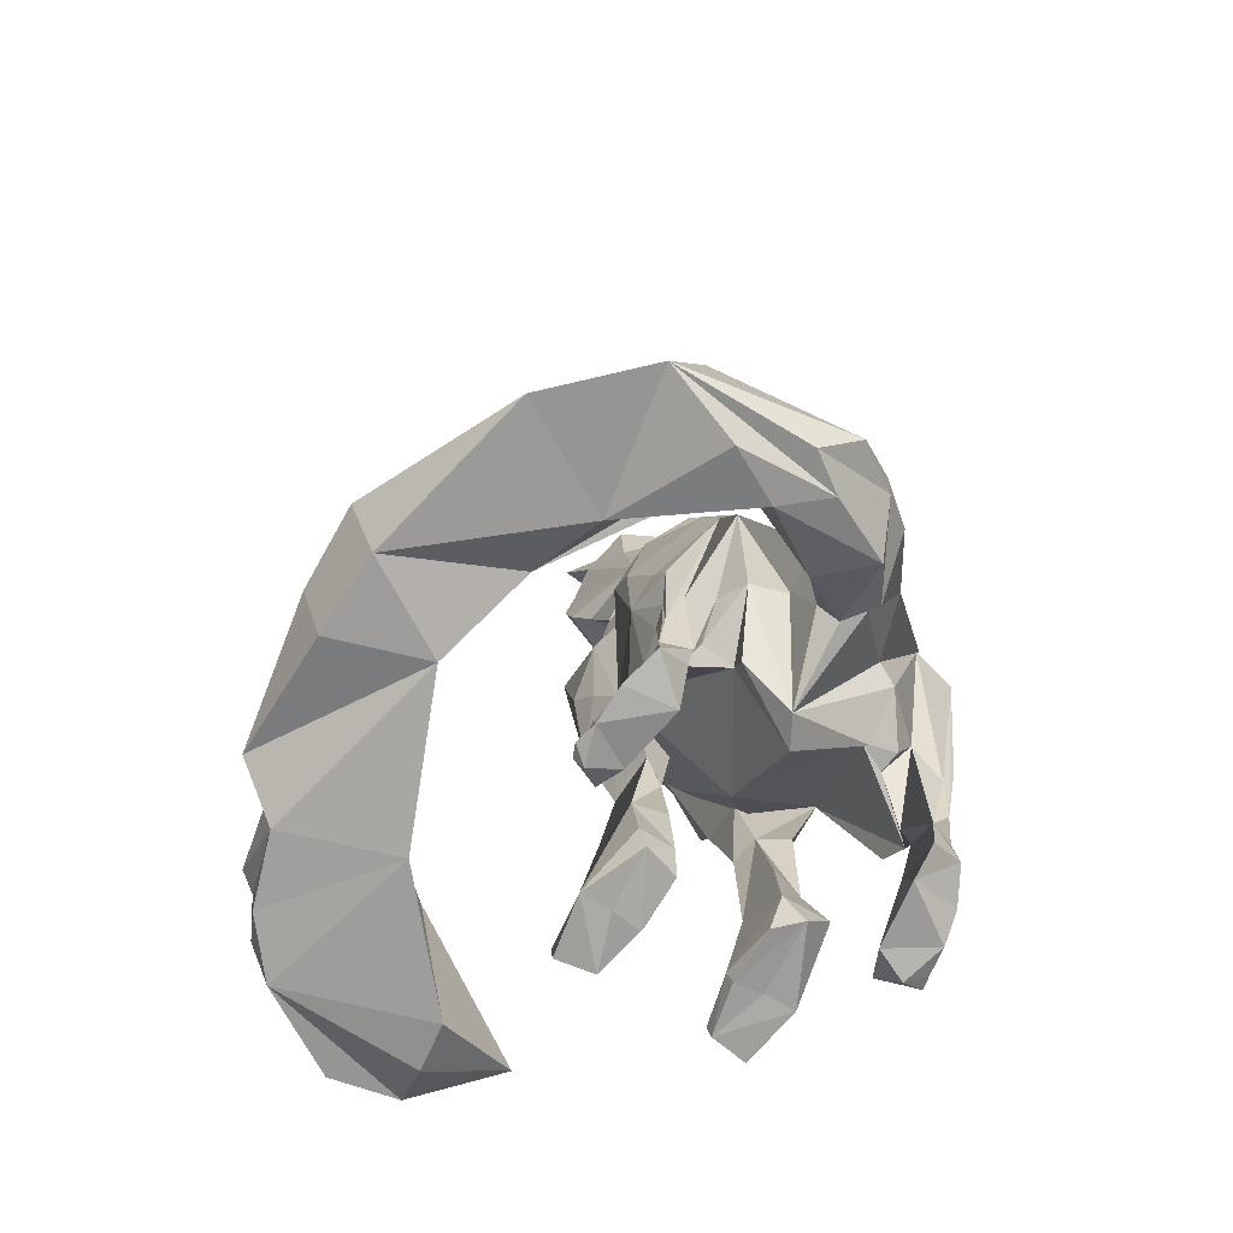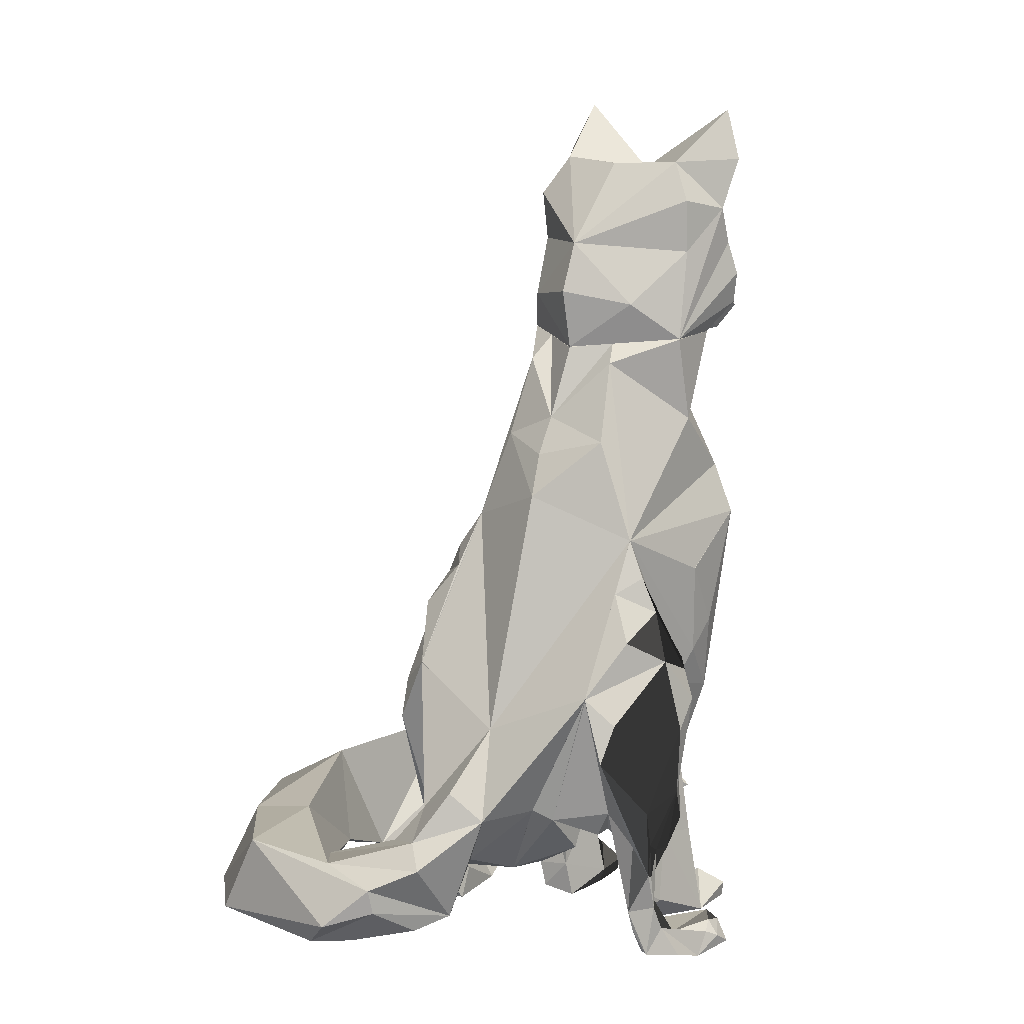
<metadata>
{"format":"obj","ext":"obj","renderer":"f3d","projection":"perspective","resolution":1024,"background":"white","views":[{"elev":-70.2,"azim":-31.1,"up":"+Y"},{"elev":11.6,"azim":38.5,"up":"+Y"}]}
</metadata>
<code>
v 0.2557 1.376 -0.5055
v 0.3057 1.541 -0.5055
v 0.2607 1.431 -0.7105
v -0.07933 1.431 -0.7105
v -0.1243 1.541 -0.5055
v -0.08433 1.376 -0.5055
v 0.1757 1.216 -0.8355
v 0.09567 1.166 -0.3655
v 0.1457 1.446 -0.9055
v -0.03433 1.696 -0.5255
v 0.04567 1.446 -0.9055
v 0.09817 1.321 -0.9155
v 0.02567 1.216 -0.8355
v 0.1007 1.216 -0.8355
v 0.2057 1.696 -0.5255
v 0.2257 1.321 -0.9155
v -0.02933 1.321 -0.9155
v -0.3843 1.396 -0.3755
v -0.3961 1.531 -0.4163
v -0.2943 1.266 0.004456
v 0.09567 1.166 -0.3655
v 0.4957 1.256 -0.03554
v 0.07567 2.006 -0.3555
v 0.472 2.277 -0.4369
v 0.3857 2.046 -0.1455
v 0.4657 1.266 -0.3055
v 0.5257 1.396 -0.4355
v 0.3107 1.281 -0.4005
v 0.2807 1.216 -0.3355
v 0.3332 1.416 0.1245
v 0.4757 1.646 -0.1155
v 0.5249 1.675 -0.3816
v 0.5287 1.834 -0.3221
v 0.2057 1.696 -0.5255
v -0.2835 2.292 -0.4281
v -0.3485 2.055 -0.4111
v -0.2689 2.239 -0.4268
v -0.3617 1.858 -0.2853
v -0.3734 1.668 -0.377
v -0.03433 1.696 -0.5255
v 0.5005 1.976 -0.3975
v 0.4672 1.845 -0.3538
v 0.08567 1.886 -0.4655
v 0.08567 1.696 -0.5255
v 0.3057 1.856 -0.4255
v -0.1743 1.866 -0.4055
v 0.01067 1.966 -0.3705
v 0.08567 2.036 -0.08554
v -0.2243 2.056 -0.1555
v 0.1207 1.981 -0.3705
v 0.4489 2.207 -0.4412
v -0.298 1.862 -0.3254
v 0.08387 1.531 -0.5063
v 0.5539 1.531 -0.4163
v 0.3907 1.386 -0.4705
v -0.3243 1.286 -0.3055
v 0.5554 2.056 -0.4095
v -0.4026 2.085 -0.4167
v -0.2943 1.676 -0.07554
v -0.3143 1.886 -0.06554
v 0.4757 1.876 -0.1055
v 0.08567 1.376 -0.5055
v -0.08433 1.376 -0.5055
v -0.2343 1.386 -0.4405
v 0.2557 1.376 -0.5055
v -0.1143 1.226 -0.3355
v -0.1443 1.281 -0.3705
v 0.1757 1.271 -0.4355
v -0.1243 1.541 -0.5055
v 0.3057 1.541 -0.5055
v 0.5205 2.056 -0.4175
v 0.08067 1.216 0.2445
v -0.1768 1.436 0.1545
v 0.07317 1.686 0.2045
v 0.06692 1.471 0.2795
v 0.5233 -0.3456 -0.004013
v 0.5243 -0.2822 0.7125
v 0.5143 0.3859 0.3635
v -0.3666 -0.3469 -0.004012
v -0.2731 0.4258 0.4532
v -0.3374 -0.2249 0.8102
v 0.3547 -0.9271 0.4891
v 0.3748 1.064 -0.1849
v 0.2776 1.159 -0.2634
v 0.09062 1.055 -0.2222
v 0.4408 -0.1665 -0.2517
v 0.07464 -0.8938 0.05587
v 0.08567 -0.4639 0.8345
v 0.5044 0.8845 -0.1051
v 0.285 1.154 0.214
v 0.4944 1.253 -0.03535
v -0.1438 1.144 0.2339
v -0.3332 0.8546 -0.1351
v -0.2933 1.263 0.004541
v 0.06565 0.9044 0.3635
v 0.2402 1.234 0.1292
v 0.4657 1.266 -0.3055
v 0.05567 1.303 0.07434
v -0.3243 1.286 -0.3055
v 0.0806 1.214 0.2439
v -0.1188 1.243 0.1192
v -0.2235 1.074 -0.1949
v 0.493 0.6341 -0.3523
v 0.08811 0.7304 -0.413
v 0.08559 0.4457 -0.494
v -0.3156 0.6535 -0.3473
v -0.1734 0.8047 0.3584
v 0.09559 0.5655 0.5428
v -0.1163 1.169 -0.2634
v 0.2807 1.216 -0.3355
v -0.1143 1.226 -0.3355
v 0.09567 1.166 -0.3655
v 0.3447 0.8148 0.3585
v 0.5793 0.4166 -0.3667
v -0.3678 -0.3296 -0.00543
v 0.5894 0.1953 -0.05147
v 0.07044 0.03059 -0.3544
v 0.3597 0.381 -0.4827
v 0.2752 0.2538 -0.4891
v -0.4458 0.2073 -0.06013
v -0.4178 0.4451 -0.3518
v -0.119 0.2524 -0.499
v 0.08537 0.2366 -0.4116
v -0.1711 0.3754 -0.4528
v -0.2261 0.2708 -0.4116
v 0.07189 -0.1665 -0.2816
v 0.3529 -0.8707 0.7141
v 0.08559 -0.7409 0.8422
v 0.0706 0.7449 0.4581
v 0.07013 -1.217 0.4196
v -0.1965 -0.9505 0.5017
v -0.218 -1.088 0.5772
v -0.002112 -1.229 0.5507
v 0.346 -1.053 0.5322
v -0.2971 -0.8422 0.7673
v 0.511 -1.566 -0.2755
v 0.471 -1.436 0.02446
v 0.431 -1.131 -0.06554
v 0.241 -1.516 -0.2955
v 0.281 -1.201 -0.2255
v 0.281 -1.416 0.01446
v 0.381 -1.566 -0.2755
v 0.361 -1.561 0.03446
v 0.5793 0.4166 -0.3667
v 0.5909 0.195 -0.05171
v 0.03104 0.1636 -0.06554
v 0.371 -1.444 -0.4555
v 0.471 -1.516 -0.5355
v 0.281 -1.141 -0.01554
v 0.401 -0.7764 -0.2255
v 0.511 -0.4214 -0.2655
v 0.251 -0.7764 -0.2055
v 0.221 -0.4414 -0.1255
v 0.281 -0.7464 -0.09554
v 0.5199 -0.3574 0.0008785
v 0.391 -0.7664 -0.01554
v 0.5151 0.3877 0.3633
v 0.5601 -0.204 -0.09381
v 0.3909 -0.0575 -0.3667
v 0.241 -0.3414 -0.3355
v 0.07044 0.03059 -0.3544
v 0.451 -1.161 -0.2455
v 0.2752 0.2538 -0.4891
v 0.291 -0.06386 -0.4605
v 0.5703 -0.08052 -0.2085
v 0.521 0.04364 0.2145
v 0.411 -1.394 -0.2255
v 0.261 -1.579 -0.05054
v 0.381 -1.506 -0.5355
v 0.291 -1.526 -0.5055
v 0.306 -1.591 -0.5005
v 0.466 -1.581 -0.5305
v 0.261 -1.581 -0.2855
v -0.279 -1.126 -0.06554
v -0.279 -1.431 -0.01554
v -0.359 -1.561 -0.2755
v -0.129 -1.411 -0.02554
v -0.139 -1.146 -0.2455
v -0.08896 -1.511 -0.2955
v -0.249 -1.546 -0.01554
v -0.229 -1.561 -0.2755
v 0.121 0.1686 -0.06554
v -0.4473 0.207 -0.06039
v -0.4178 0.4451 -0.3518
v -0.319 -1.511 -0.5355
v -0.219 -1.439 -0.4555
v -0.139 -1.126 -0.03554
v -0.09896 -0.7714 -0.2055
v -0.359 -0.4164 -0.2655
v -0.249 -0.7714 -0.2255
v -0.129 -0.7414 -0.09554
v -0.07896 -0.3664 -0.09554
v -0.3678 -0.3488 -0.004121
v -0.239 -0.7614 -0.01554
v -0.09896 -0.3364 -0.3155
v -0.2441 -0.02568 -0.3492
v 0.07044 0.03059 -0.3544
v -0.299 -1.156 -0.2455
v -0.119 0.2524 -0.499
v -0.139 -0.05886 -0.4605
v -0.4473 -0.05303 -0.2104
v -0.319 0.02864 0.2745
v -0.219 -1.319 -0.2955
v -0.109 -1.574 -0.05054
v -0.229 -1.501 -0.5355
v -0.139 -1.521 -0.5055
v -0.154 -1.586 -0.5005
v -0.314 -1.576 -0.5305
v -0.109 -1.576 -0.2855
v -0.418 -0.1853 -0.1088
v -0.5743 -0.7039 0.4245
v -0.4783 -0.8932 0.2492
v -0.3678 -0.3488 -0.004121
v -0.5264 -1.078 0.5723
v -0.4805 -0.9323 0.6328
v -0.4251 -1.272 0.5848
v -0.5146 -0.9759 0.4946
v -0.4862 -1.004 0.3648
v -0.5204 -0.1643 0.2963
v -0.5886 -0.2713 0.3327
v -0.5543 -0.7639 0.6295
v -0.5309 -0.933 0.5668
v -0.3376 -0.934 0.513
v -0.1965 -0.9505 0.5017
v -0.4842 -0.1193 0.2688
v -0.3385 -0.2264 0.8124
v -0.2743 0.4261 0.4545
v -0.3039 0.1997 0.5842
v -0.3865 0.2646 0.475
v -0.4429 -0.5008 0.8347
v -0.4661 -0.3373 0.7646
v -0.5993 -0.4039 0.4395
v -0.5636 -0.6423 0.5596
v -0.5345 -1.238 0.5373
v -0.5306 -1.09 0.5554
v -0.5493 -0.08386 0.4945
v -0.4033 0.1999 0.4186
v -0.4436 0.01334 0.644
v -0.5703 -1.469 0.5936
v -0.5436 -1.35 0.4884
v -0.4305 -1.188 0.4518
v -0.3981 -1.098 0.4486
v -0.413 -1.372 0.3853
v -0.4037 -1.506 0.4501
v -0.4328 -1.369 0.558
v -0.553 -1.389 0.4072
v -0.6172 -1.507 0.4272
v -0.6231 -1.527 0.2712
v -0.6149 -1.426 0.2382
v -0.5618 -1.363 0.1411
v -0.4471 -1.494 0.1681
v -0.6139 -1.474 0.1846
v -0.5912 -1.416 0.09127
v -0.597 -1.392 0.179
v -0.4948 -1.478 0.05448
v -0.574 -1.534 0.1156
v -0.6455 -1.521 0.1778
v -0.6206 -1.501 0.1152
v -0.4686 0.1231 0.4556
v -0.4323 -0.04631 0.2727
v -0.353 -0.7976 0.6472
v -0.2971 -0.8422 0.7673
v -0.3185 -0.8852 0.6471
v 0.5233 -0.3556 -0.004013
v 0.664 -0.9417 0.1459
v 0.7601 -0.7523 0.3212
v 0.6109 -1.32 0.4815
v 0.6663 -0.9808 0.5295
v 0.7122 -1.126 0.469
v 0.672 -1.052 0.2615
v 0.7003 -1.024 0.3914
v 0.7744 -0.3297 0.2294
v 0.7062 -0.2128 0.1931
v 0.7167 -0.9814 0.4636
v 0.7401 -0.8123 0.5262
v 0.3547 -0.9271 0.4891
v 0.4634 -0.9624 0.4398
v 0.6699 -0.1678 0.1656
v 0.5243 -0.2749 0.7092
v 0.5923 0.2262 0.3718
v 0.5197 0.1613 0.481
v 0.5151 0.3877 0.3633
v 0.6519 -0.3858 0.6613
v 0.6287 -0.5493 0.7315
v 0.7494 -0.6908 0.4563
v 0.7851 -0.4523 0.3362
v 0.7164 -1.138 0.4522
v 0.7202 -1.286 0.4341
v 0.7351 -0.1323 0.3912
v 0.5891 0.1515 0.3153
v 0.6293 -0.03508 0.5408
v 0.7293 -1.399 0.3851
v 0.7061 -1.508 0.4703
v 0.5838 -1.147 0.3453
v 0.6162 -1.236 0.3485
v 0.6186 -1.418 0.4547
v 0.5895 -1.554 0.3468
v 0.5988 -1.421 0.2821
v 0.7388 -1.438 0.304
v 0.8089 -1.575 0.198
v 0.783 -1.536 0.324
v 0.8107 -1.475 0.135
v 0.7476 -1.412 0.0378
v 0.6328 -1.542 0.06485
v 0.8397 -1.503 0.0814
v 0.7828 -1.44 0.07578
v 0.777 -1.464 -0.01199
v 0.6806 -1.527 -0.04878
v 0.8313 -1.56 0.07451
v 0.7598 -1.582 0.01236
v 0.8464 -1.549 0.01197
v 0.6544 0.07469 0.3524
v 0.6181 -0.09473 0.1694
v 0.5387 -0.846 0.5439
v 0.4742 -0.9636 0.5338
v 0.3529 -0.8707 0.7141
v -0.09433 -1.034 0.8745
v -0.1443 -0.8039 0.8045
v -0.1543 -0.8339 1.014
v 0.06567 -1.054 0.9545
v 0.1857 -0.8339 1.014
v 0.2657 -0.8339 0.7545
v -0.002112 -1.229 0.5507
v -0.3385 -0.2264 0.8124
v 0.08567 -0.4639 0.8345
v -0.2343 -1.304 1.014
v 0.5357 -0.2639 0.7145
v 0.04567 -0.7139 1.074
v -0.01433 -1.114 0.8845
v -0.06433 -0.9339 1.204
v 0.02567 -1.304 1.054
v -0.06433 -1.354 1.194
v -0.6643 -1.134 1.184
v -0.5049 -1.457 1.198
v -0.2443 -0.9839 1.114
v 0.01567 -1.034 1.264
v -0.4243 -1.064 1.374
v -0.1543 -1.124 1.404
v -0.1443 -1.234 1.384
v -0.3349 -1.427 1.328
v -0.9443 -1.394 0.8545
v -1.045 -1.407 1.428
v -0.7249 -1.487 1.318
v -0.9243 -1.009 0.9745
v -1.046 -1.324 0.5574
v -0.8743 -1.044 1.404
v -0.3343 -1.304 1.514
v -0.4843 -1.434 1.434
v -1.384 -1.434 1.104
v -1.546 -1.486 0.3957
v -1.219 -1.059 1.024
v -1.253 -0.9448 0.3878
v -1.666 -1.176 0.406
v -1.174 -1.485 0.1732
v -1.228 -0.9501 -0.4016
v -1.563 -1.375 -0.501
v -1.559 -1.485 0.05233
v -1.659 -1.231 0.07251
v -1.395 -1.176 -0.6794
v -1.027 -1.076 -0.5378
v -1.465 -1.063 -0.4813
v -1.362 -1.501 -0.6371
v -1.345 -1.259 -0.9375
v -1.129 -1.223 -1.139
v -0.9134 -1.541 -0.4729
v -1.267 -1.506 -0.9391
v -0.5031 -1.55 -0.9568
v -0.7069 -1.055 -0.8216
v -0.9292 -1.252 -1.191
v -0.728 -1.189 -1.265
v -1.092 -1.53 -1.151
v -1.286 -1.382 -0.9383
v -1.208 -1.434 -1.079
v -0.4761 -1.531 -1.167
v -0.1407 -1.292 -1.123
v -0.5344 -1.148 -1.298
v -0.4299 -1.333 -1.41
v -0.7291 -1.443 -1.408
f 3 2 1
f 6 5 4
f 1 8 7
f 14 13 12 7
f 4 17 13
f 3 7 16
f 1 7 3
f 4 13 6
f 12 16 7
f 13 17 12
f 8 13 14
f 8 6 13
f 8 14 7
f 37 47 46
f 63 64 64 19
f 68 28 21
f 21 67 67 63
f 70 54 65
f 63 19 69
f 51 45 50
f 71 45 51
f 41 45 71
f 42 45 41
f 37 46 36
f 46 52 36
f 68 65 65 28
f 29 21 28
f 65 55 28
f 67 21 66
f 67 64 63
f 55 65 54
f 85 84 83
f 87 86 76
f 105 104 103
f 109 112 85
f 85 83 103
f 106 102 85
f 123 122 105
f 87 79 115
f 104 106 85
f 124 106 105
f 87 126 86
f 86 126 117
f 117 126 115
f 115 126 87
f 132 131 130
f 82 87 76
f 130 131 87
f 87 82 130
f 131 79 87
f 133 132 130
f 134 130 82
f 133 130 134
f 119 123 105
f 123 119 117
f 122 124 105
f 122 123 117
f 119 105 118
f 118 105 103
f 104 105 106
f 104 85 103
f 84 85 112
f 109 85 102
f 109 111 112
f 84 112 110
f 161 160 153
f 153 160 152
f 161 164 160
f 161 163 164
f 192 195 197
f 188 195 192
f 195 200 197
f 200 199 197
f 192 197 199
f 374 367 371
f 375 368 367
f 375 377 376
f 370 376 378
f 375 376 368
f 371 378 377
f 370 368 376
f 377 378 376
f 377 374 371
f 377 375 374
f 374 375 367
f 11 10 9
f 2 10 1
f 3 16 15
f 12 9 16
f 3 15 2
f 4 10 17
f 5 10 4
f 16 9 15
f 10 11 17
f 5 6 1
f 6 8 1
f 12 17 11
f 10 15 9
f 2 15 10
f 1 10 5
f 20 19 18
f 22 20 21
f 25 24 23
f 29 28 27 26
f 31 30 22
f 34 33 32
f 37 36 35
f 40 39 38
f 42 41 33
f 34 44 43
f 43 44 40
f 34 43 45
f 46 43 40
f 47 23 43 46
f 45 43 23
f 49 48 23
f 35 49 23
f 51 50 24
f 34 45 33
f 38 52 46 40
f 53 40 44 34
f 55 55 54 27
f 22 26 27
f 18 56 20
f 33 57 25
f 49 58 38
f 20 59 38
f 33 31 22
f 59 60 38
f 60 49 38
f 33 61 31
f 33 25 61
f 32 33 22
f 54 32 22
f 27 54 22
f 20 38 39
f 34 32 54
f 20 39 19
f 19 39 40
f 21 63 62
f 65 62 63 53
f 20 56 66 21
f 67 66 56 18
f 68 21 62 65
f 63 69 53
f 34 70 53
f 53 70 65
f 53 69 40
f 34 54 70
f 69 19 40
f 71 24 57
f 38 58 36
f 49 35 58
f 57 24 25
f 21 29 26 22
f 48 25 23
f 73 20 72
f 31 61 74
f 74 60 59
f 25 48 74
f 74 48 49
f 30 75 72
f 73 74 59
f 73 59 20
f 30 72 22
f 30 31 74
f 73 75 74
f 73 72 75
f 30 74 75
f 22 72 20
f 74 49 60
f 61 25 74
f 50 23 24
f 71 51 24
f 41 71 57
f 23 50 45
f 41 57 33
f 45 42 33
f 36 58 35
f 35 23 47
f 37 35 47
f 52 38 36
f 67 18 64
f 64 18 19
f 55 27 28
f 78 77 76
f 81 80 79
f 82 76 77
f 78 88 77
f 91 90 89
f 94 93 92
f 96 95 90
f 97 89 83
f 99 94 98
f 97 98 91
f 91 98 96
f 98 101 100
f 101 98 94
f 99 102 93
f 99 98 97
f 103 89 78
f 80 93 106
f 108 107 80
f 91 96 90
f 92 101 94
f 93 94 99
f 97 91 89
f 101 92 95
f 109 102 99
f 84 110 97
f 110 111 99
f 96 100 95
f 96 98 100
f 95 100 101
f 107 95 92
f 113 90 95
f 80 92 93
f 89 90 78
f 103 83 89
f 93 102 106
f 114 103 78
f 115 79 80
f 117 114 116
f 119 118 114
f 117 116 86
f 120 115 80
f 121 120 80
f 106 121 80
f 116 114 78
f 86 116 78
f 76 86 78
f 117 120 121
f 115 120 117
f 118 103 114
f 119 114 117
f 121 125 117
f 127 82 77
f 128 127 77
f 129 95 107
f 129 113 95
f 108 78 113
f 108 129 107
f 113 129 108
f 108 80 88
f 78 108 88
f 80 81 88
f 128 88 81
f 113 78 90
f 81 79 131
f 128 77 88
f 128 133 127
f 127 134 82
f 135 81 131
f 128 81 135
f 133 128 135
f 133 134 127
f 132 135 131
f 133 135 132
f 125 122 117
f 125 121 122
f 92 80 107
f 122 121 124
f 124 121 106
f 84 97 83
f 109 99 111
f 99 97 110
f 110 112 111
f 146 145 144
f 154 153 152
f 155 153 154
f 158 157 155
f 160 159 151
f 155 146 153
f 144 163 146
f 159 164 144
f 153 146 163
f 152 160 151
f 165 151 144
f 155 166 146
f 164 163 144
f 163 161 153
f 165 144 145
f 158 165 145
f 157 166 155
f 146 166 157
f 146 157 145
f 145 157 158
f 165 158 151
f 158 155 151
f 159 160 164
f 159 144 151
f 184 183 182
f 188 192 191
f 191 192 193
f 189 196 195
f 192 182 193
f 182 199 184
f 196 200 195
f 199 182 192
f 189 195 188
f 184 189 201
f 182 202 193
f 184 199 200
f 183 184 201
f 183 201 210
f 193 202 182
f 183 193 182
f 210 193 183
f 189 210 201
f 189 193 210
f 196 184 200
f 189 184 196
f 213 212 211
f 216 215 214
f 218 217 211
f 220 219 213
f 222 221 211
f 224 223 218
f 213 224 218
f 219 225 213
f 218 224 226
f 229 228 227
f 231 230 226
f 233 232 211
f 215 226 230
f 232 231 236
f 232 220 211
f 221 233 211
f 230 221 214
f 213 227 224
f 224 227 226
f 237 227 213
f 238 236 226
f 217 222 211
f 222 214 221
f 220 232 236
f 220 213 211
f 220 236 219
f 219 236 259
f 237 229 227
f 225 260 213
f 225 259 260
f 219 259 225
f 232 230 231
f 233 230 232
f 221 230 233
f 261 216 242
f 226 227 228
f 259 238 228
f 237 260 259
f 228 229 259
f 259 229 237
f 238 259 236
f 263 262 261
f 223 242 218
f 242 223 261
f 263 223 224
f 226 224 218
f 263 261 223
f 224 226 262
f 262 263 224
f 261 262 226
f 215 216 261
f 215 230 214
f 215 261 226
f 226 236 231
f 213 260 237
f 212 218 211
f 218 212 213
f 238 226 228
f 266 265 264
f 269 268 267
f 266 271 270
f 264 273 272
f 266 275 274
f 270 277 276
f 270 276 264
f 264 278 273
f 279 276 270
f 282 281 280
f 279 284 283
f 266 286 285
f 284 279 268
f 289 283 286
f 266 272 286
f 266 285 275
f 269 275 284
f 276 282 264
f 279 282 276
f 264 282 290
f 279 289 291
f 266 274 271
f 275 269 274
f 289 286 272
f 266 264 272
f 273 289 272
f 312 289 273
f 282 280 290
f 264 313 278
f 313 312 278
f 278 312 273
f 283 284 286
f 286 284 285
f 285 284 275
f 294 267 314
f 281 282 279
f 281 291 312
f 312 313 290
f 312 280 281
f 290 280 312
f 289 312 291
f 314 316 315
f 270 294 277
f 314 277 294
f 276 277 315
f 270 276 279
f 277 314 315
f 316 279 276
f 276 315 316
f 279 316 314
f 314 267 268
f 269 284 268
f 279 314 268
f 283 289 279
f 290 313 264
f 266 270 265
f 264 265 270
f 281 279 291
f 319 318 317
f 322 321 320
f 318 323 317
f 325 324 319
f 326 319 317
f 327 322 323
f 321 327 325
f 323 322 320
f 319 328 325
f 325 328 321
f 323 329 317
f 320 329 323
f 330 328 319
f 330 321 328
f 331 320 321
f 331 332 329
f 332 326 329
f 334 333 326
f 319 324 318
f 325 327 318
f 323 318 327
f 322 327 321
f 326 335 319
f 319 335 330
f 330 336 321
f 321 336 331
f 326 317 329
f 329 320 331
f 324 325 318
f 333 337 330
f 337 338 336
f 338 339 331
f 339 340 332
f 334 326 332
f 343 342 341
f 333 335 326
f 330 335 333
f 331 336 338
f 332 331 339
f 336 330 337
f 332 340 334
f 345 344 337
f 346 338 337
f 347 339 338
f 348 340 339
f 348 342 340
f 348 347 342
f 341 333 334
f 345 333 341
f 342 343 340
f 349 341 342
f 337 344 346
f 346 349 342
f 338 346 347
f 347 346 342
f 347 348 339
f 343 334 340
f 341 334 343
f 341 349 350
f 351 349 346
f 345 341 350
f 345 337 333
f 344 351 346
f 345 352 344
f 351 353 349
f 344 352 351
f 352 353 351
f 345 354 352
f 353 350 349
f 352 355 353
f 354 357 356
f 358 350 353
f 360 359 355
f 355 361 358
f 358 356 357
f 354 345 350
f 358 357 350
f 350 357 354
f 355 358 353
f 354 355 352
f 362 354 356
f 360 355 354
f 364 363 360
f 362 365 354
f 354 365 360
f 366 365 362
f 367 360 365
f 370 369 368
f 364 369 371
f 371 367 365
f 372 366 362
f 359 361 355
f 364 360 368
f 364 372 363
f 363 362 359
f 360 363 359
f 373 371 366
f 359 362 356
f 361 356 358
f 359 356 361
f 367 368 360
f 378 371 369
f 364 368 369
f 366 371 365
f 370 378 369
f 372 362 363
f 372 373 366
f 373 364 371
f 372 364 373
f 12 11 9
f 138 137 136
f 141 140 139
f 143 142 136
f 148 147 136
f 138 149 141
f 152 151 150
f 150 155 156
f 149 154 140
f 140 152 162
f 162 156 138
f 138 154 149
f 150 151 155
f 152 150 162
f 162 150 156
f 154 152 140
f 154 156 155
f 138 156 154
f 136 162 138
f 167 140 162
f 141 149 140
f 143 137 141
f 141 137 138
f 139 140 167
f 168 141 139
f 143 136 137
f 147 139 167
f 169 147 148
f 147 170 139
f 147 167 136
f 169 170 147
f 171 139 170
f 172 148 136
f 171 172 136
f 172 169 148
f 171 173 139
f 170 169 172
f 172 171 170
f 171 136 142
f 143 173 142
f 162 136 167
f 173 168 139
f 171 142 173
f 168 143 141
f 173 143 168
f 176 175 174
f 179 178 177
f 176 181 180
f 176 186 185
f 177 187 174
f 190 189 188
f 194 193 190
f 178 191 187
f 198 188 178
f 174 194 198
f 187 191 174
f 193 189 190
f 198 190 188
f 194 190 198
f 178 188 191
f 193 194 191
f 191 194 174
f 174 198 176
f 198 178 203
f 178 187 177
f 177 175 180
f 174 175 177
f 203 178 179
f 179 177 204
f 175 176 180
f 203 179 186
f 185 186 205
f 179 206 186
f 176 203 186
f 186 206 205
f 206 179 207
f 176 185 208
f 176 208 207
f 185 205 208
f 179 209 207
f 208 205 206
f 206 207 208
f 181 176 207
f 181 209 180
f 203 176 198
f 179 204 209
f 209 181 207
f 177 180 204
f 204 180 209
f 235 234 214
f 240 239 234
f 214 234 216
f 242 241 218
f 217 218 241
f 217 241 234
f 217 235 222
f 235 214 222
f 235 217 234
f 245 244 243
f 246 240 241
f 248 244 247
f 243 246 241
f 239 245 216
f 240 248 247
f 246 249 240
f 243 250 246
f 244 251 243
f 240 247 239
f 239 244 245
f 239 247 244
f 239 216 234
f 243 216 245
f 241 216 243
f 240 234 241
f 249 252 248
f 254 253 252
f 250 255 253
f 251 255 250
f 248 257 256
f 246 254 249
f 250 254 246
f 240 249 248
f 251 250 243
f 252 258 257
f 253 258 252
f 255 258 253
f 256 258 255
f 257 258 256
f 251 256 255
f 252 257 248
f 248 251 244
f 256 251 248
f 252 249 254
f 253 254 250
f 242 216 241
f 269 288 287
f 288 293 292
f 267 288 269
f 270 295 294
f 295 270 271
f 288 295 271
f 274 287 271
f 274 269 287
f 288 271 287
f 298 297 296
f 295 292 299
f 301 297 300
f 295 299 298
f 267 296 293
f 301 300 292
f 292 302 299
f 299 303 298
f 298 304 297
f 293 301 292
f 296 297 293
f 297 301 293
f 288 267 293
f 296 267 298
f 298 267 295
f 295 288 292
f 300 305 302
f 305 307 306
f 307 308 303
f 303 308 304
f 310 309 300
f 302 306 299
f 299 306 303
f 300 302 292
f 298 303 304
f 309 311 305
f 305 311 307
f 307 311 308
f 308 311 310
f 310 311 309
f 308 310 304
f 300 309 305
f 297 304 300
f 300 304 310
f 306 302 305
f 303 306 307
f 295 267 294

</code>
